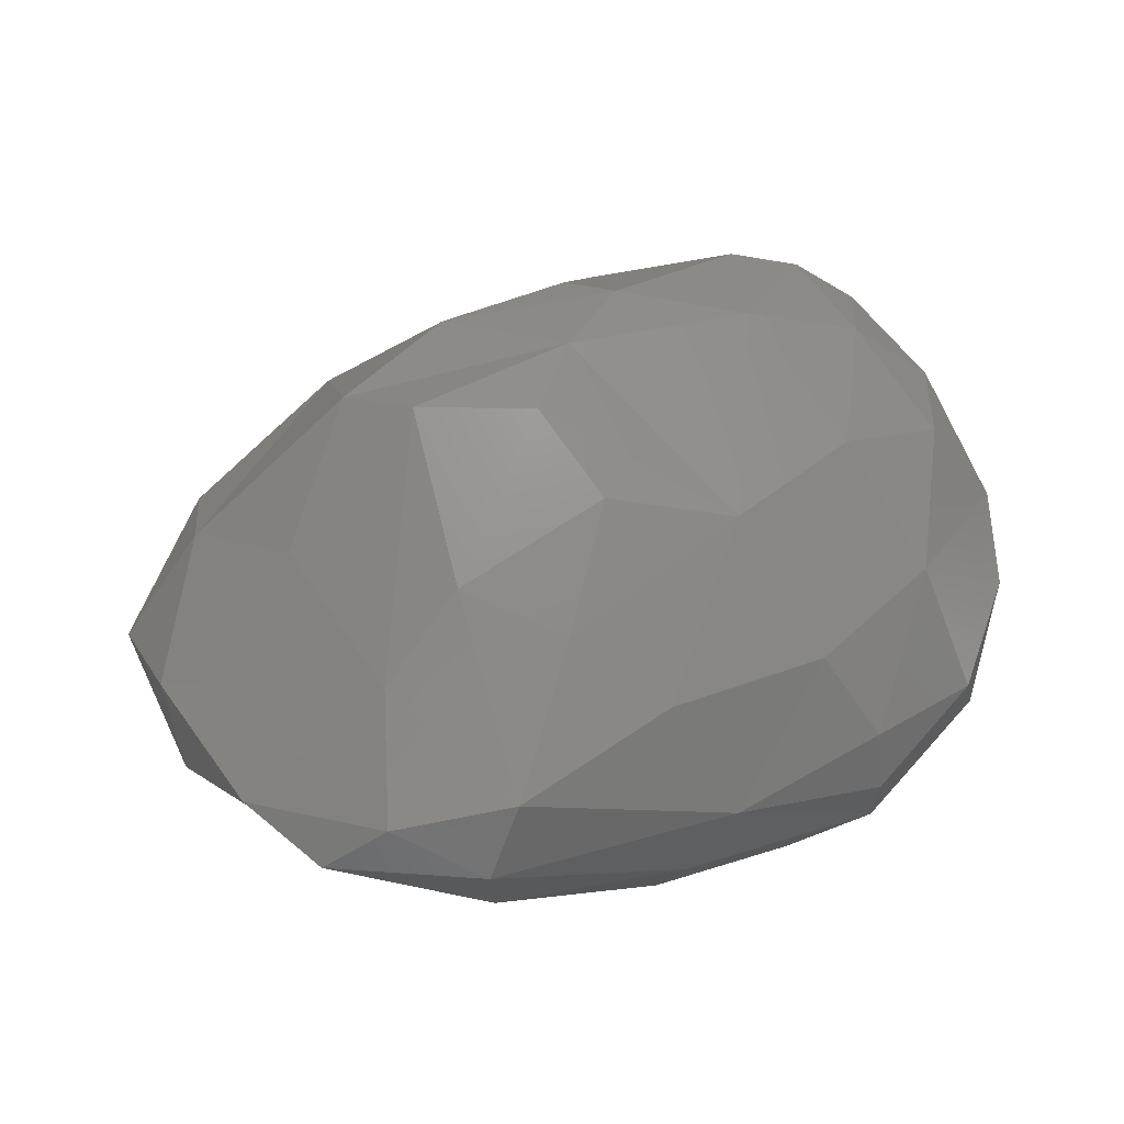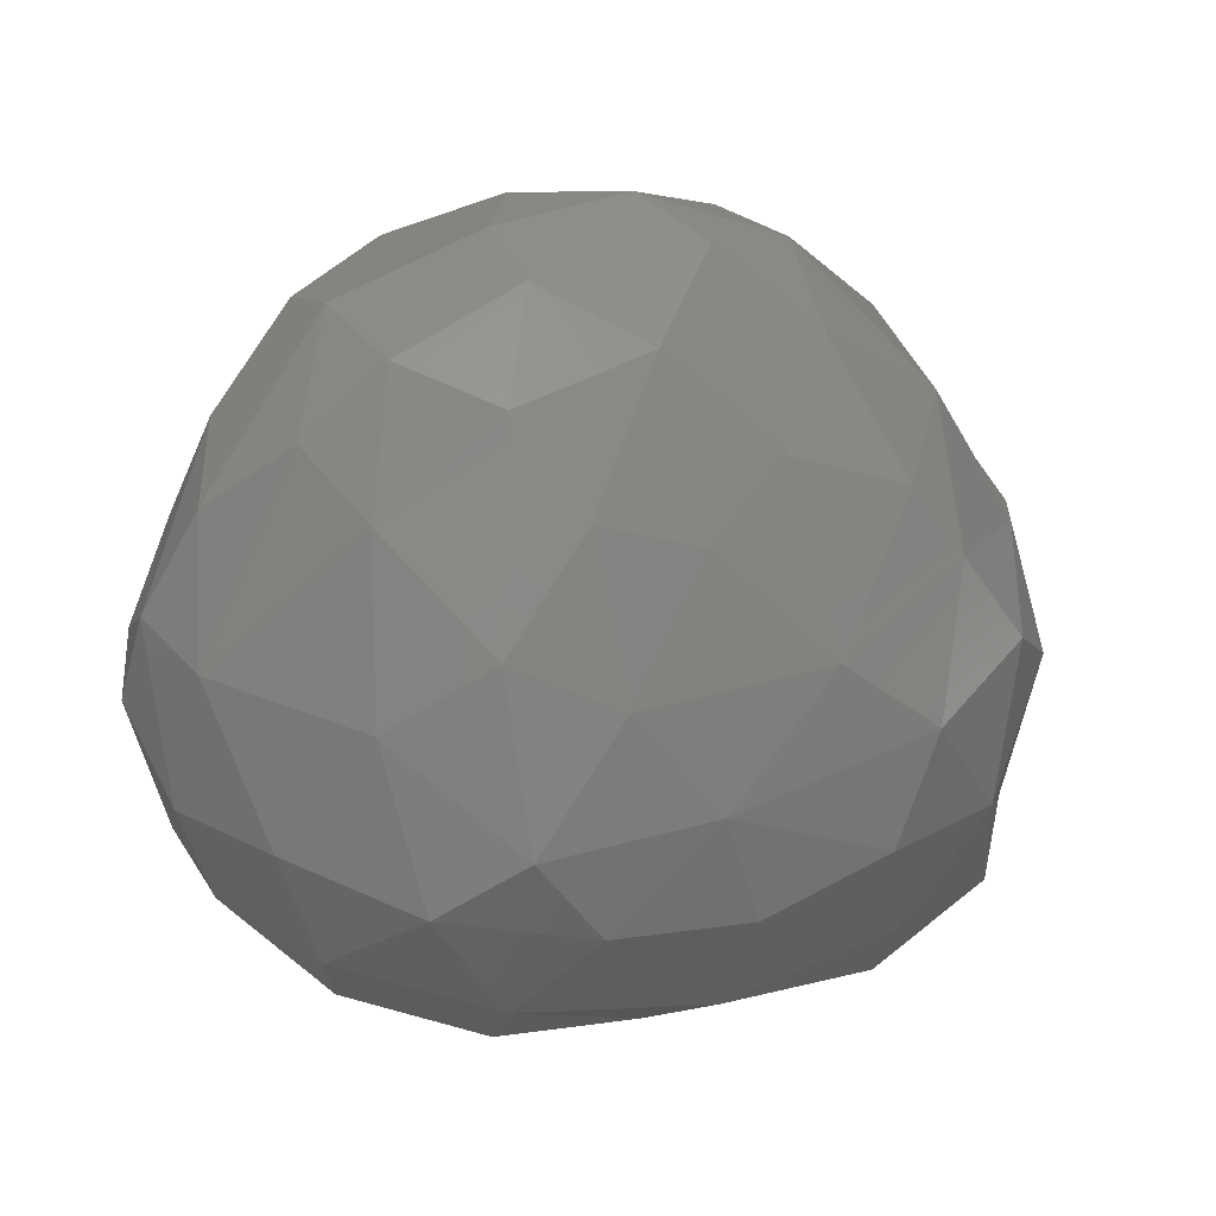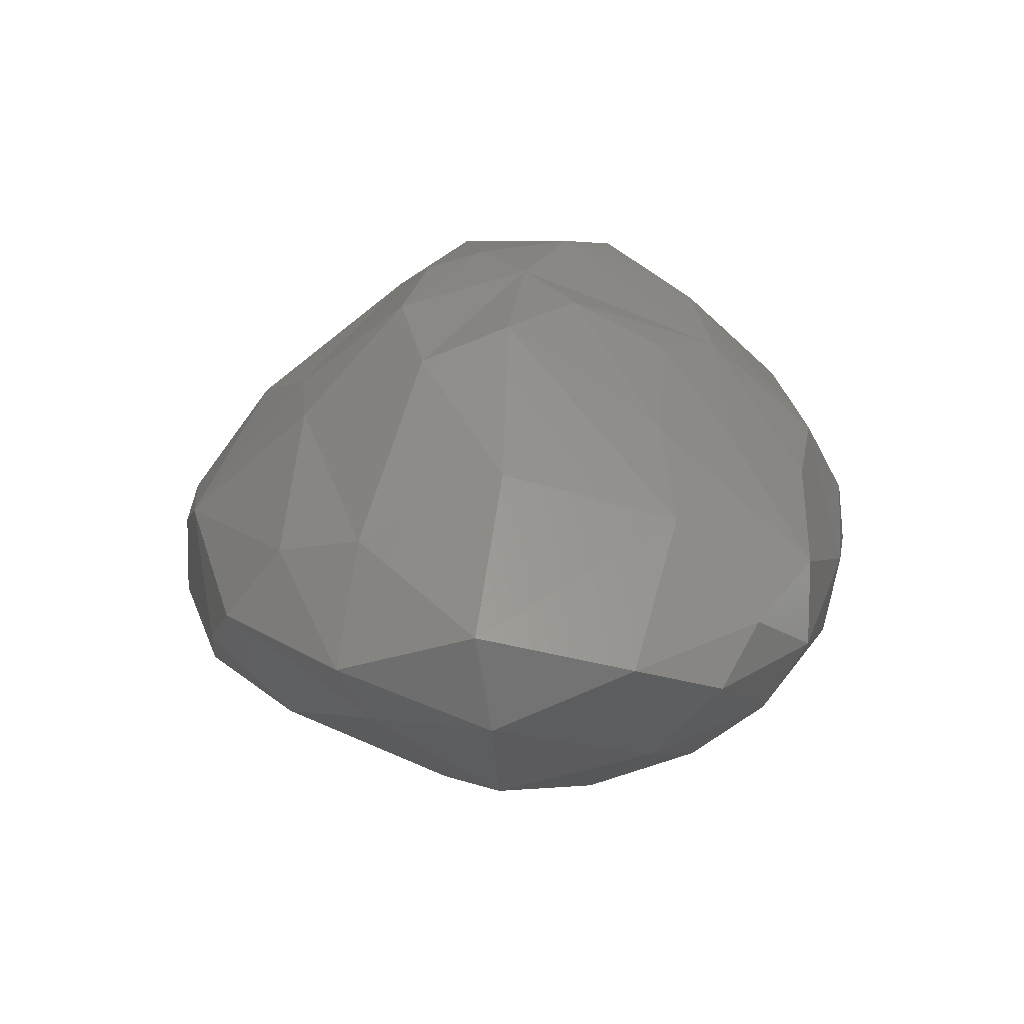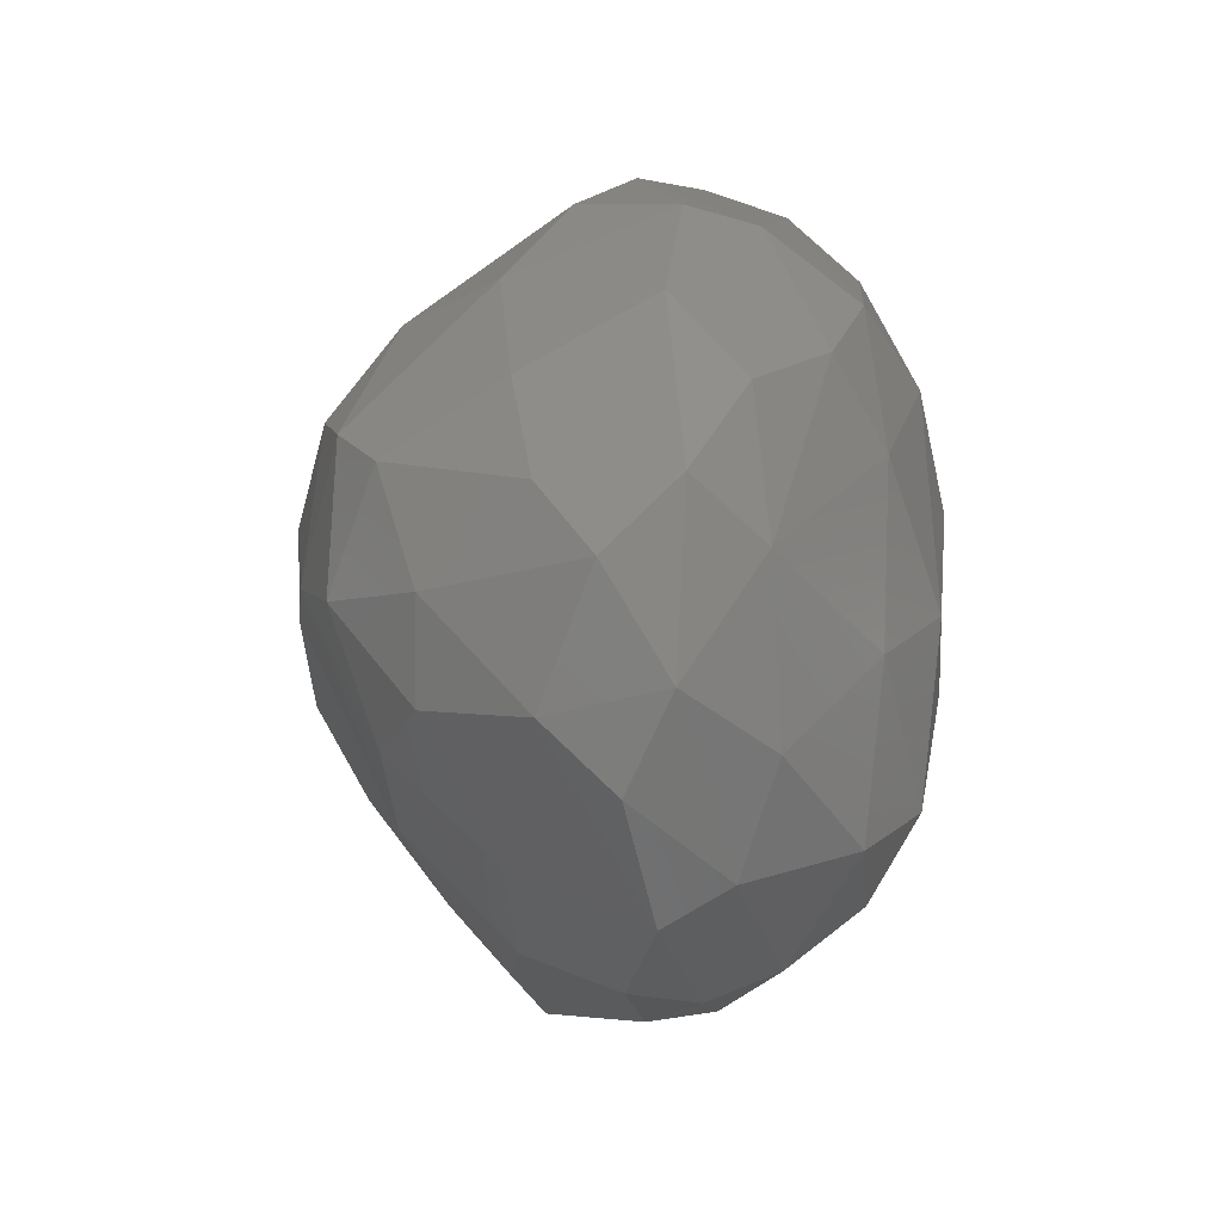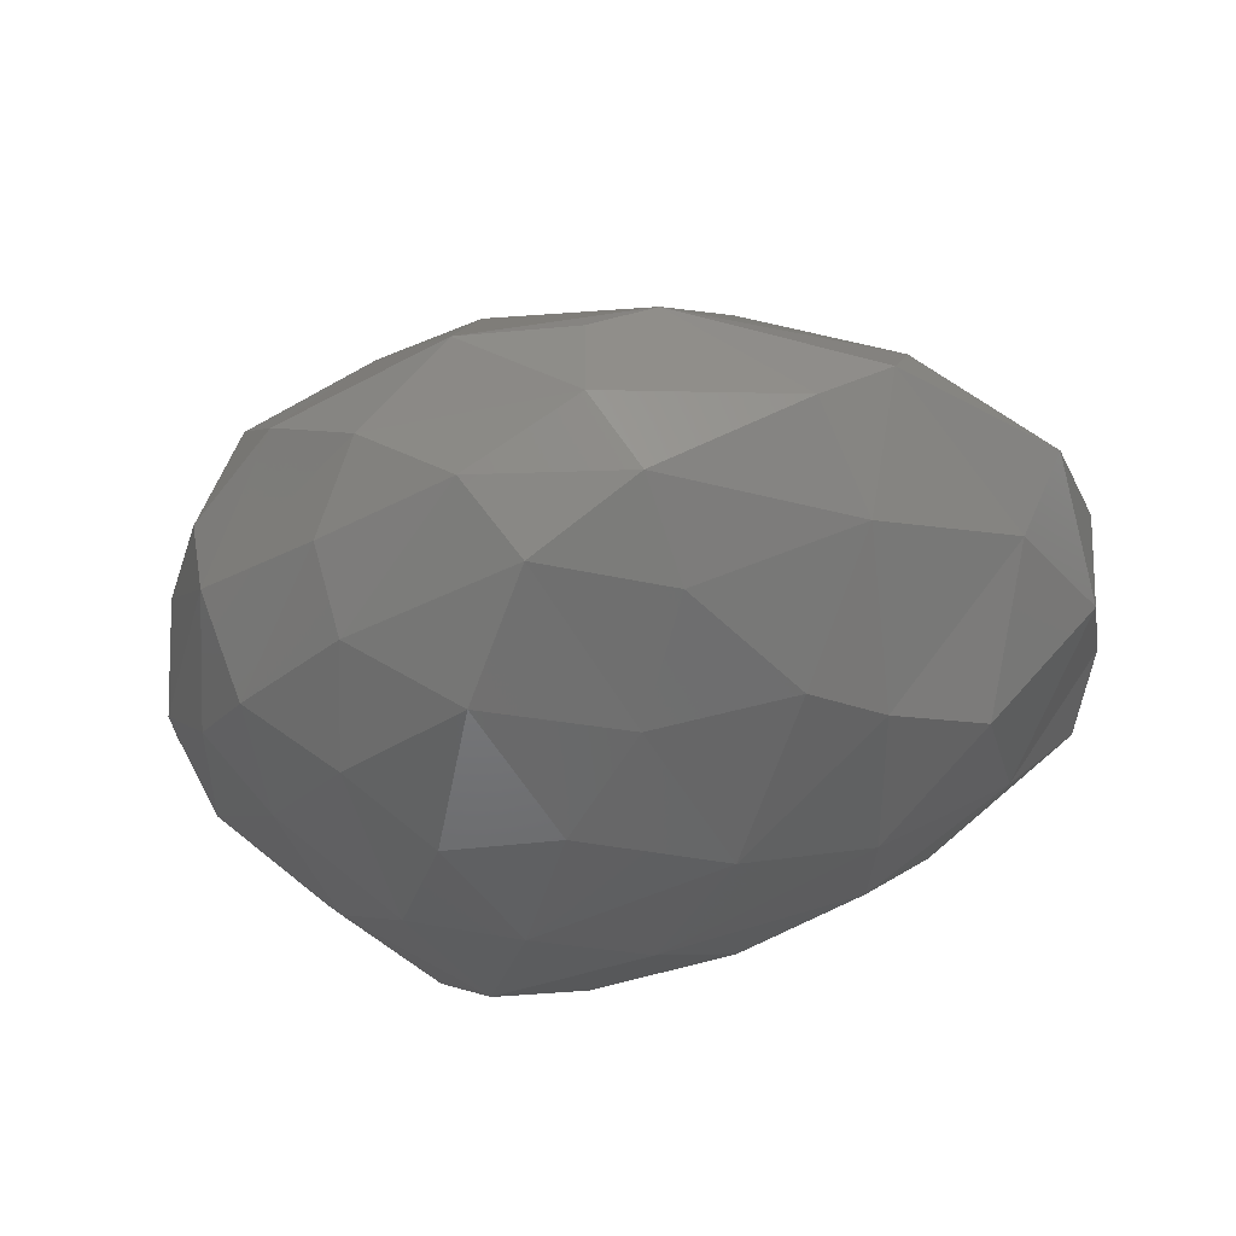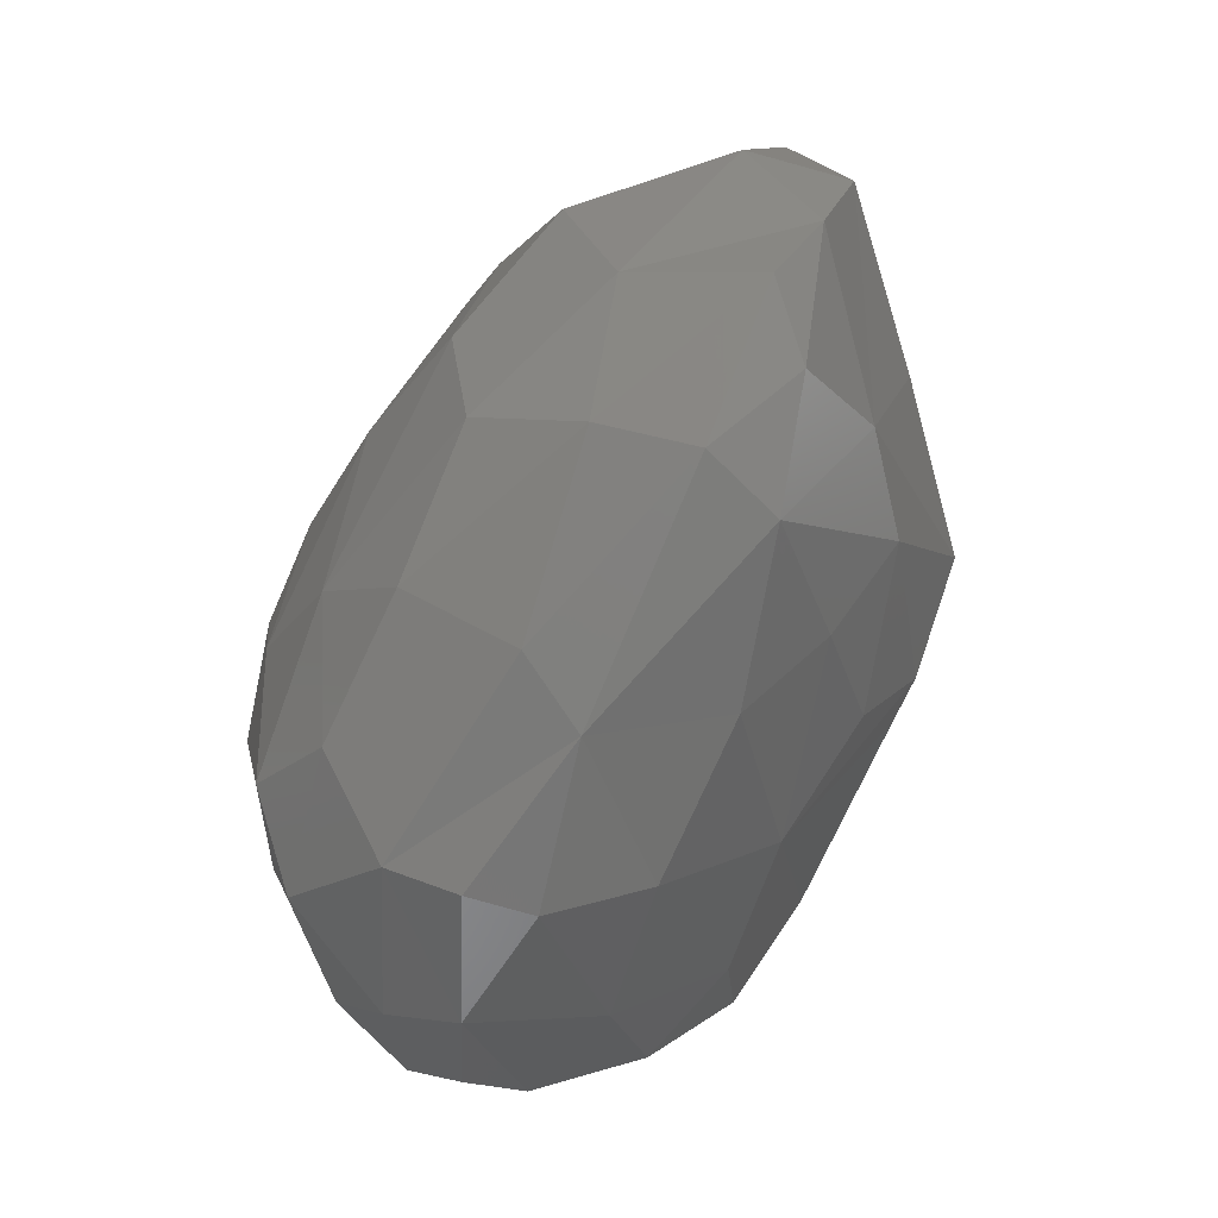
<metadata>
{"format":"stl","ext":"stl","renderer":"f3d","projection":"perspective","resolution":1024,"background":"white","views":[{"elev":39.5,"azim":-29.2,"up":"+Z"},{"elev":-3.5,"azim":154.5,"up":"+Y"},{"elev":21.0,"azim":-82.9,"up":"+Z"},{"elev":-16.5,"azim":86.9,"up":"+Y"},{"elev":-42.5,"azim":-165.4,"up":"+Z"},{"elev":-70.1,"azim":-112.2,"up":"+Y"}]}
</metadata>
<code>
# stl→obj: 102 verts, 200 faces
v -1.034 2.525 0.3345
v -2.384 1.939 0.04151
v -2.426 1.51 0.6005
v -1.925 2.187 -0.3487
v -0.6178 2.728 -0.5204
v -1.311 1.539 1.269
v -0.5179 1.72 1.277
v -0.6067 2.709 0.08203
v 2.663 -1.359 0.6639
v 3.093 -0.5592 0.3464
v 2.561 -0.617 1.332
v -3.316 -0.1685 -0.3178
v -3.385 -0.06374 0.4149
v -3.272 0.9356 0.06493
v -2.963 0.7522 -0.4495
v -2.538 -1.219 -0.832
v -3.264 -1.155 0.1744
v -2.278 -1.365 0.9196
v 2.063 -2.162 -0.4997
v 2.527 -1.784 0.1764
v 1.825 -2.385 -0.06682
v 2.45 -1.501 -0.7222
v 2.881 -1.233 -0.09908
v 0.8873 -2.602 0.06563
v 1.636 -1.991 0.8205
v 0.9976 -2.472 -0.8817
v 0.9052 -2.658 -0.4033
v -2.545 -0.1165 -1.202
v -1.676 -0.726 -1.574
v -1.958 0.3843 -1.417
v -1.849 -2.037 -0.7286
v -1.46 -1.504 -1.352
v -0.806 -0.3446 -1.823
v -0.03644 -1.281 -1.756
v -0.4668 -1.925 -1.379
v -0.5813 -2.49 -0.6264
v 0.615 -2.009 -1.442
v 1.685 -1.88 -1.284
v 2.06 -0.8004 -1.374
v 1.201 -1.542 -1.707
v 1.459 -0.3852 -1.823
v 1.972 1.414 -1.325
v 2.444 0.9207 -1.06
v 2.108 0.4141 -1.426
v 2.9 -0.4323 -0.6324
v 0.845 2.685 -0.4639
v 2.141 1.843 -0.6918
v 1.187 2.342 -0.9648
v 1.521 2.437 0.01764
v -0.5047 0.9361 -1.697
v -0.9788 1.768 -1.359
v -0.1364 2.28 -1.398
v -0.9077 2.453 -0.9998
v 0.4304 1.519 -1.795
v 1.128 1.935 -1.431
v 0.186 2.654 -0.962
v 0.1433 0.3197 -1.941
v 0.6888 -0.6632 -1.931
v 0.9491 0.432 -1.956
v -1.634 -1.191 1.388
v -1.361 -0.03529 2.036
v -1.61 0.5698 1.828
v -2.382 -0.1255 1.241
v -0.6082 -2.258 0.7227
v 0.352 -1.507 1.447
v -1.082 -1.718 1.132
v -1.803 -2.336 0.4527
v -2.587 -1.981 0.2933
v -2.035 -2.345 -0.104
v -0.2632 -2.607 -0.1311
v 0.57 -2.314 0.693
v 1.399 -1.265 1.545
v 2.103 0.4755 1.815
v 2.439 0.1957 1.577
v 2.662 0.6558 0.8129
v 2.212 1.434 0.8782
v 1.67 1.345 1.462
v 1.664 0.7077 1.916
v 1.967 -0.5064 1.856
v 0.754 1.134 1.764
v 0.4964 0.4151 2.125
v 1.226 -0.2036 2.054
v -0.6709 0.884 1.971
v -0.1376 -0.01201 2.141
v -2.108 1.55 -0.8546
v -2.701 0.8669 0.8125
v -1.517 0.816 -1.504
v 1.388 1.098 -1.752
v 0.2114 2.833 0.0768
v -0.4853 -1.132 1.667
v 1.868 2.086 0.4295
v 3.12 -0.06749 -0.145
v 2.954 -0.07766 0.6969
v 2.201 1.948 -0.2124
v 2.668 1.196 -0.06983
v -2.979 -1.75 -0.0598
v -0.6275 -0.4635 2.037
v 2.214 -1.211 1.322
v 0.291 0.8263 2.028
v 2.884 0.567 -0.5382
v 0.2333 2.203 0.9461
v 0.9883 2.087 0.8836
f 1 2 3
f 1 4 2
f 1 5 4
f 1 6 7
f 1 8 5
f 9 10 11
f 12 13 14
f 12 14 15
f 12 16 17
f 17 18 13
f 19 20 21
f 19 22 23
f 24 21 25
f 21 26 19
f 26 21 27
f 28 29 16
f 29 28 30
f 31 16 32
f 33 34 29
f 35 36 31
f 31 32 35
f 37 35 34
f 26 37 38
f 39 40 41
f 42 43 44
f 43 45 44
f 46 47 48
f 47 46 49
f 50 51 52
f 51 53 52
f 54 52 55
f 54 50 52
f 5 46 56
f 54 57 50
f 41 58 59
f 58 57 59
f 18 60 61
f 62 63 61
f 64 65 66
f 67 68 69
f 60 67 66
f 69 36 70
f 64 67 70
f 71 25 72
f 73 74 75
f 73 76 77
f 78 73 77
f 74 73 79
f 80 78 77
f 81 82 78
f 6 83 7
f 84 81 83
f 62 61 84
f 85 2 4
f 62 86 63
f 9 25 21
f 87 50 33
f 30 87 33
f 69 31 36
f 88 55 42
f 46 48 56
f 46 89 49
f 85 53 51
f 60 66 90
f 76 91 77
f 81 84 82
f 1 3 6
f 3 86 6
f 92 75 93
f 15 85 30
f 26 70 36
f 26 27 70
f 47 94 95
f 53 56 52
f 59 57 54
f 88 59 54
f 18 17 68
f 17 96 68
f 97 84 61
f 65 97 90
f 72 98 79
f 11 79 98
f 87 85 51
f 94 91 76
f 80 99 81
f 93 11 10
f 23 10 9
f 13 86 14
f 28 16 12
f 32 29 34
f 37 26 35
f 32 34 35
f 34 40 37
f 19 26 38
f 41 40 58
f 44 39 41
f 71 65 64
f 73 82 79
f 83 99 7
f 43 100 45
f 14 86 3
f 23 9 20
f 89 8 1
f 38 22 19
f 54 55 88
f 73 78 82
f 72 82 65
f 30 85 87
f 89 1 101
f 100 95 92
f 29 32 16
f 38 39 22
f 44 88 42
f 47 95 100
f 94 47 49
f 5 89 46
f 50 57 33
f 63 18 61
f 71 64 70
f 67 18 68
f 66 67 64
f 67 60 18
f 70 67 69
f 71 72 65
f 101 80 102
f 77 102 80
f 62 83 6
f 84 97 65
f 45 22 39
f 45 39 44
f 25 9 98
f 21 20 9
f 65 90 66
f 77 91 102
f 101 1 7
f 80 81 78
f 38 37 40
f 82 84 65
f 95 75 92
f 15 14 2
f 85 15 2
f 39 38 40
f 44 41 88
f 100 43 47
f 55 56 48
f 60 97 61
f 73 75 76
f 91 49 102
f 62 84 83
f 4 5 53
f 59 88 41
f 93 75 74
f 31 96 16
f 47 42 48
f 55 48 42
f 70 27 24
f 6 86 62
f 31 69 96
f 75 95 76
f 23 92 10
f 23 45 92
f 63 13 18
f 28 15 30
f 12 15 28
f 20 19 23
f 45 23 22
f 21 24 27
f 35 26 36
f 58 40 34
f 42 47 43
f 71 24 25
f 74 79 11
f 7 99 80
f 7 80 101
f 99 83 81
f 53 85 4
f 100 92 45
f 102 49 89
f 98 72 25
f 102 89 101
f 52 56 55
f 72 79 82
f 63 86 13
f 90 97 60
f 9 11 98
f 33 58 34
f 94 76 95
f 93 10 92
f 12 17 13
f 29 30 33
f 94 49 91
f 5 56 53
f 58 33 57
f 11 93 74
f 17 16 96
f 5 8 89
f 70 24 71
f 50 87 51
f 14 3 2
f 96 69 68

</code>
